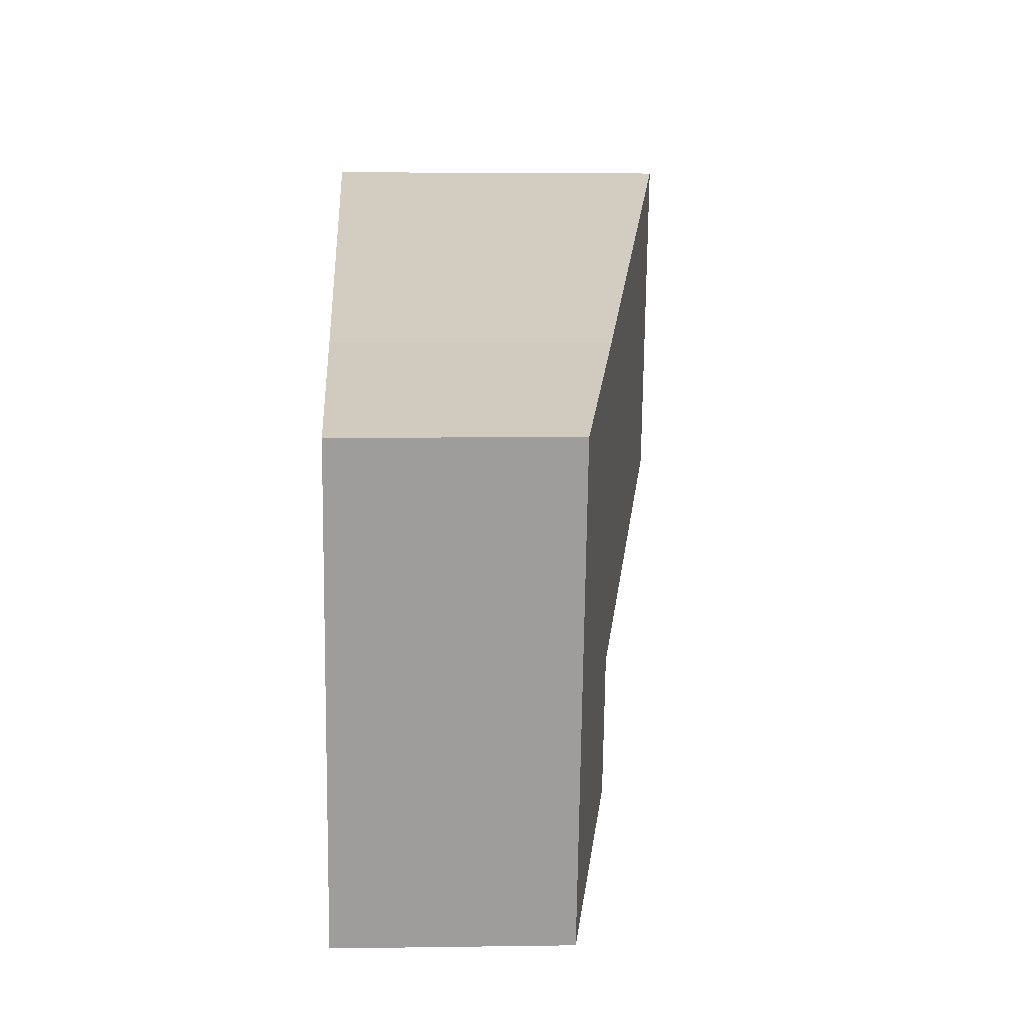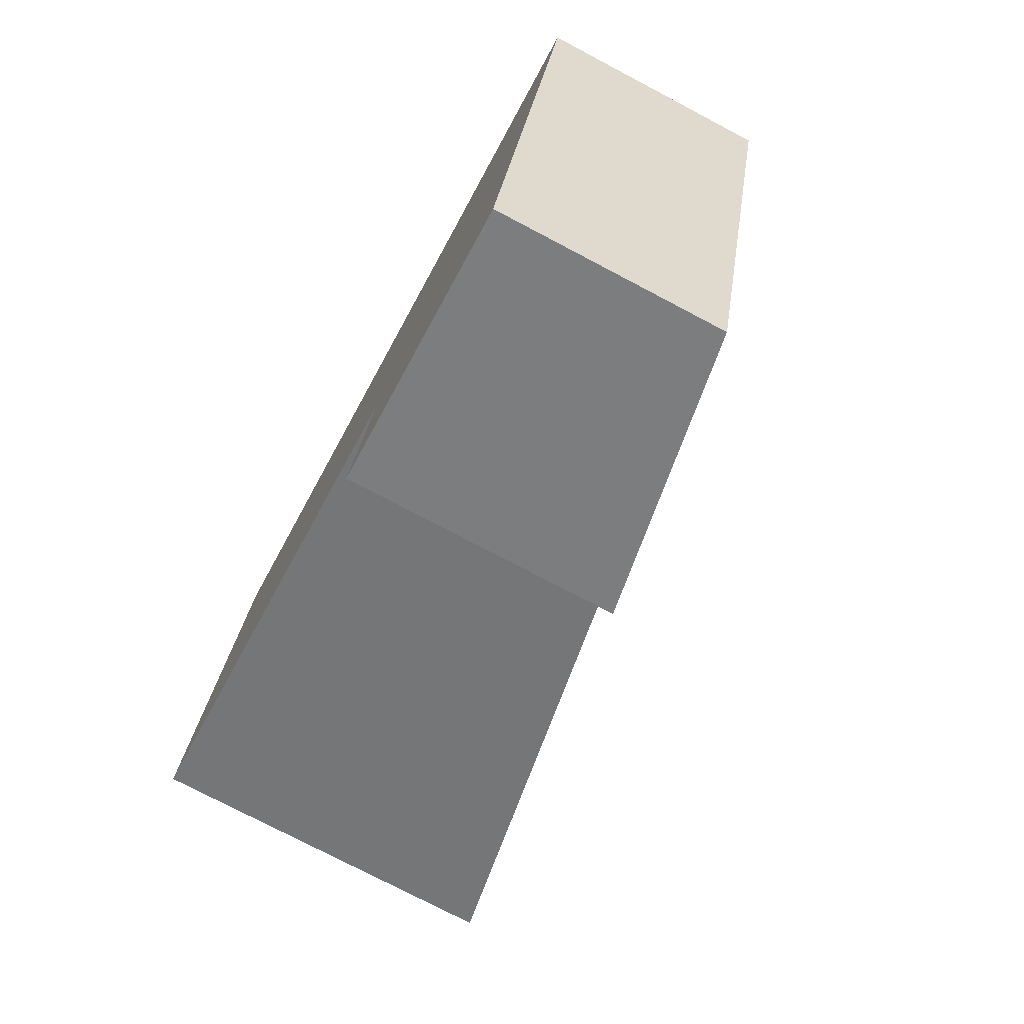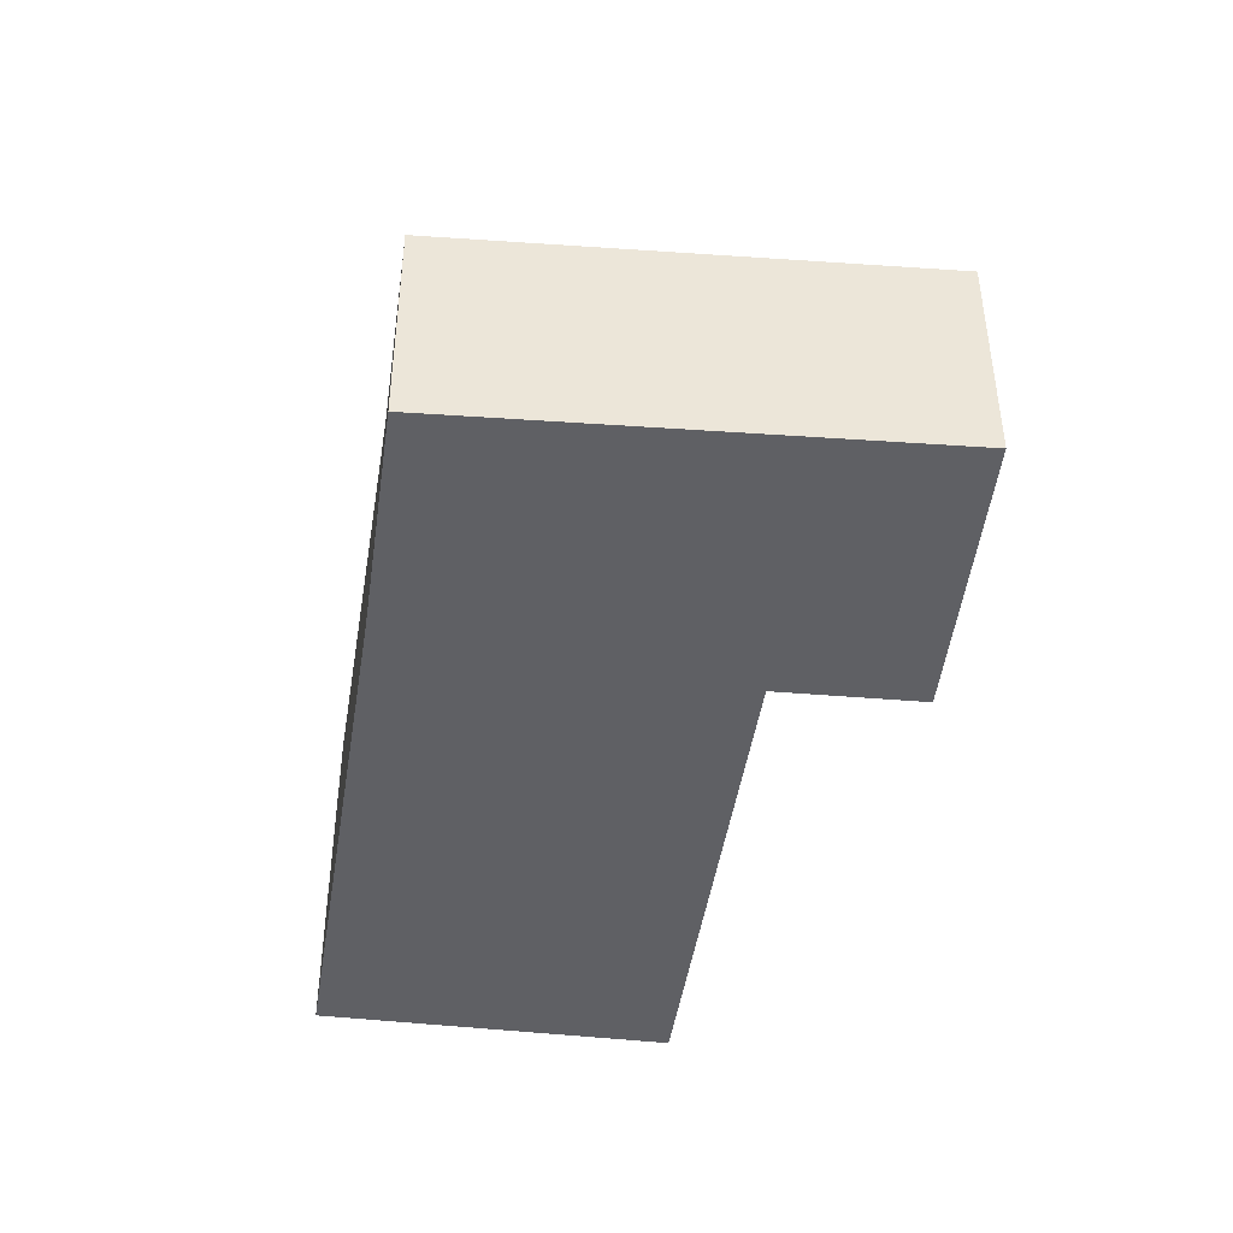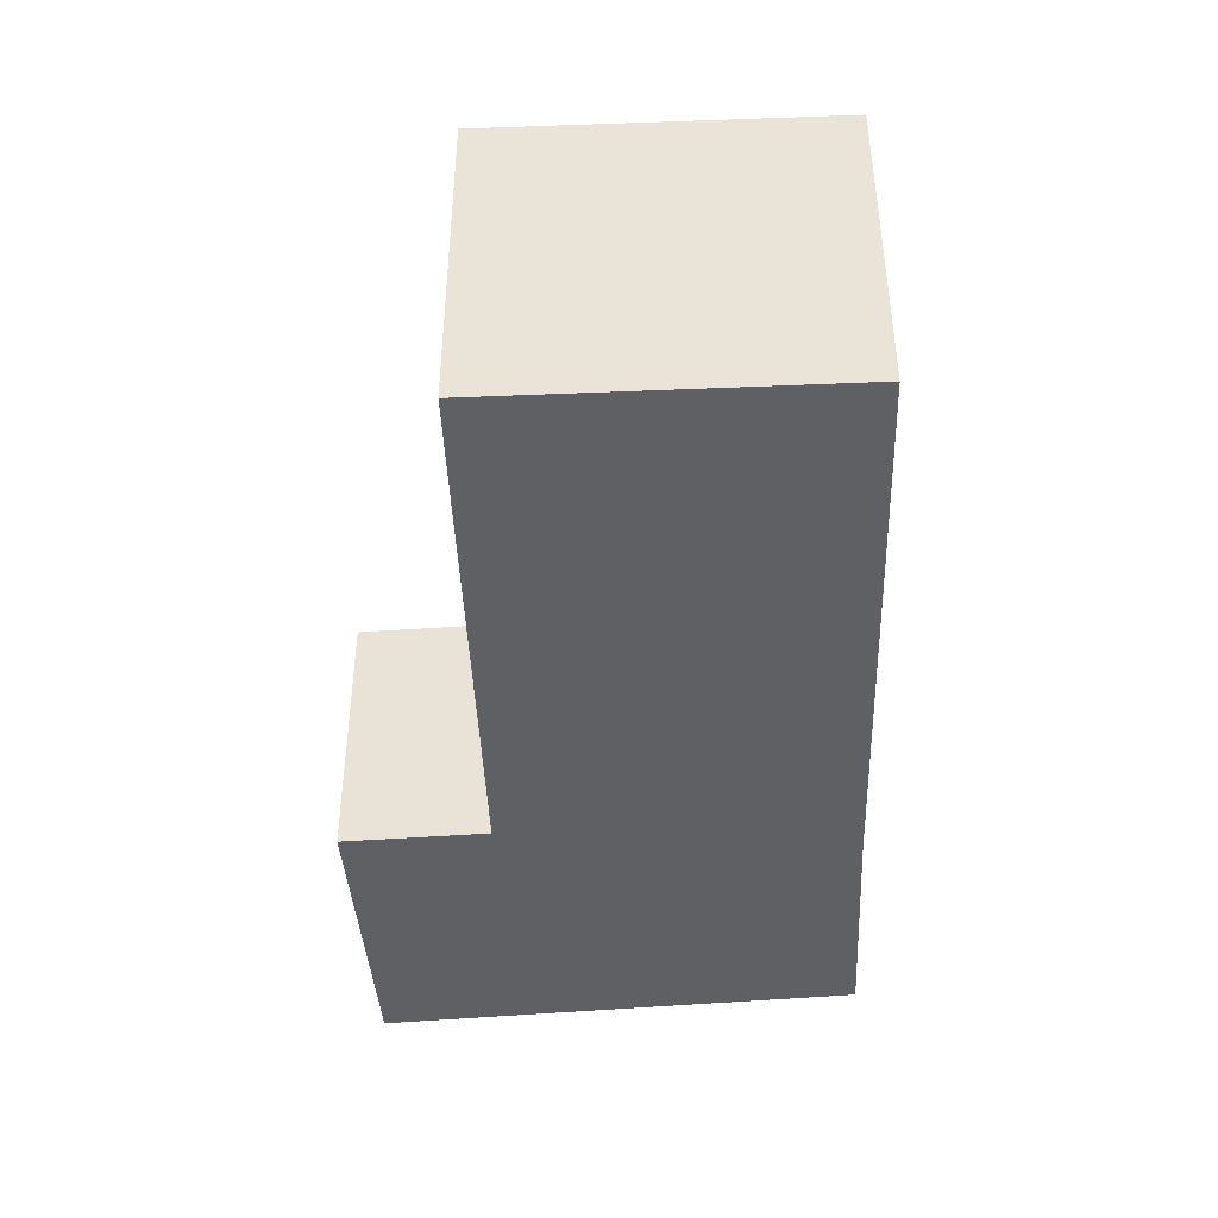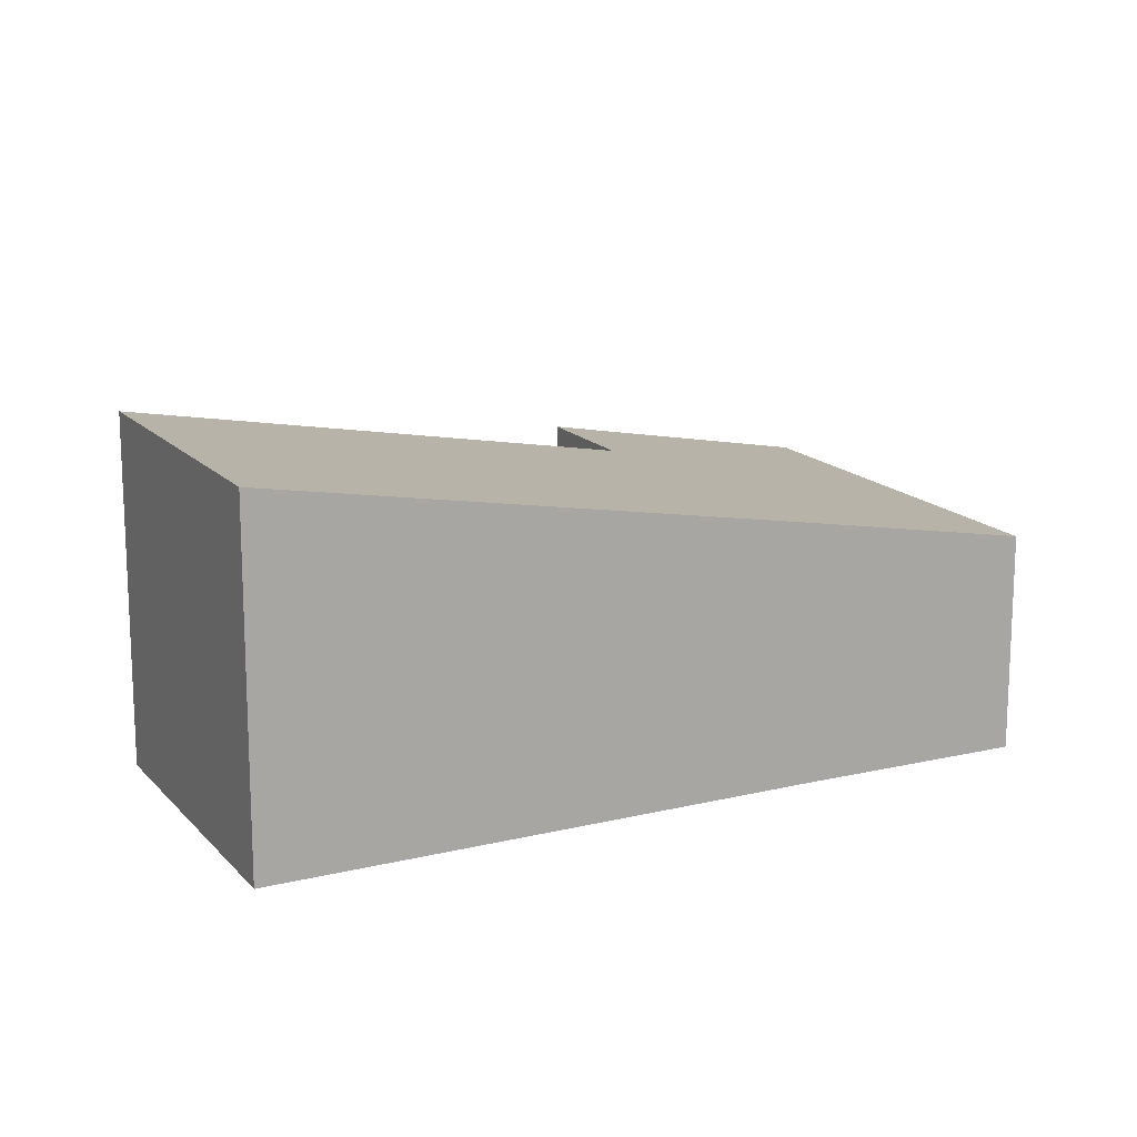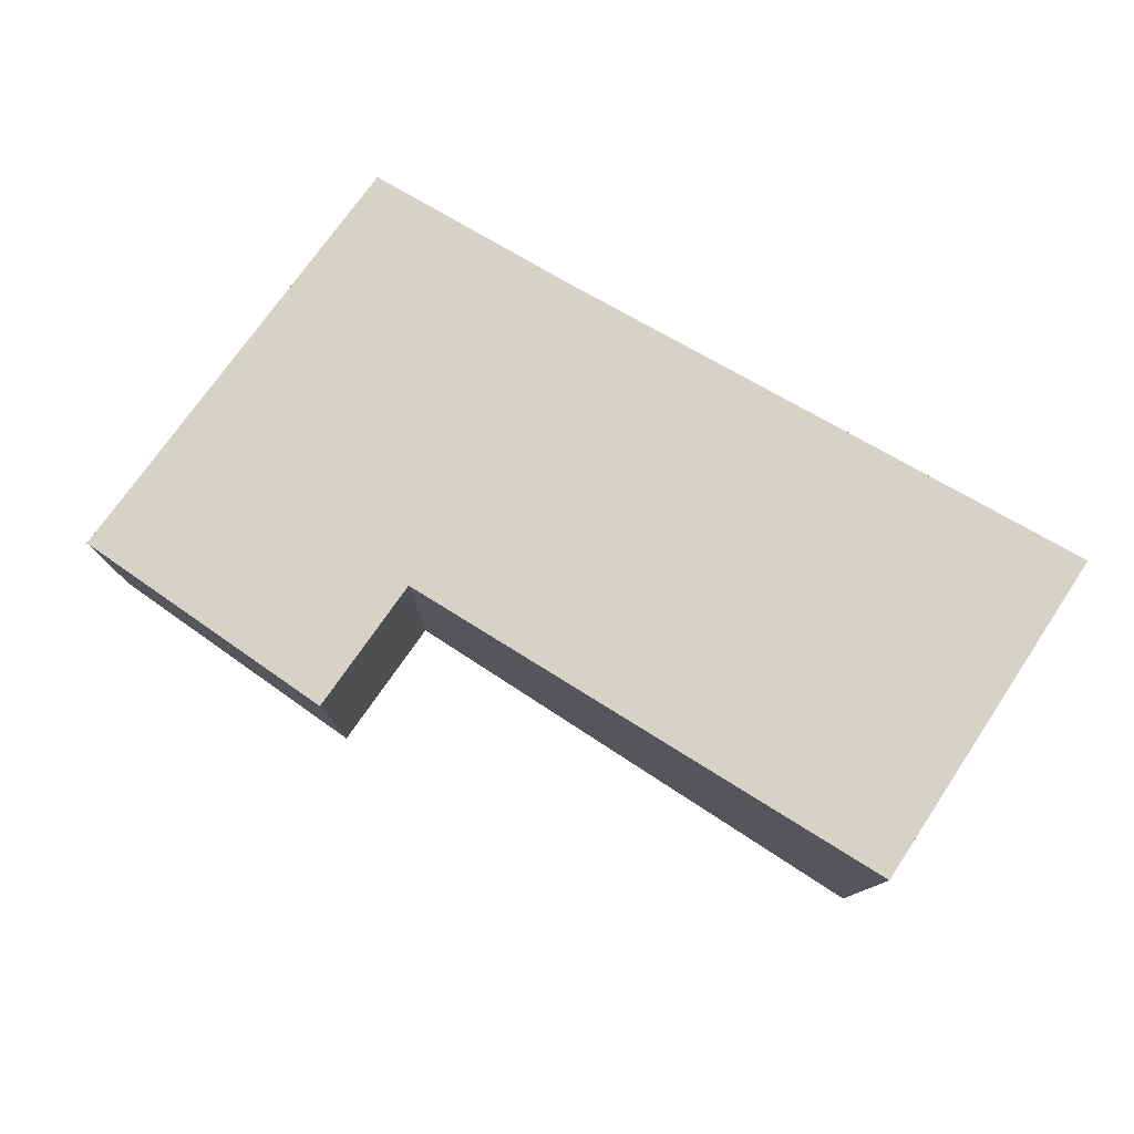
<metadata>
{"format":"obj","ext":"obj","renderer":"f3d","projection":"perspective","resolution":1024,"background":"white","views":[{"elev":3.7,"azim":87.1,"up":"+Z"},{"elev":-75.5,"azim":62.2,"up":"+Z"},{"elev":-44.0,"azim":101.4,"up":"+Y"},{"elev":-44.1,"azim":-68.0,"up":"+Y"},{"elev":14.6,"azim":-7.3,"up":"+Y"},{"elev":79.1,"azim":-127.6,"up":"+Y"}]}
</metadata>
<code>
v  1.155 3.492 3.311
v  4.961 2.654 -1.761
v  0 3.525 2.158e-16
v  6.417 2.563 1.336
v  7.327 2.175 -3.991
v  8.626 2.175 0.548
v  4.542 2.658 -3.129
v  4.542 1.916e-16 -3.129
v  7.327 2.444e-16 -3.991
v  0 0 0
v  4.961 1.078e-16 -1.761
v  1.155 -2.027e-16 3.311
v  6.417 -8.181e-17 1.336
v  8.626 -3.356e-17 0.548
g defaultobject
f 1 2 3
f 2 1 4
f 2 4 5
f 5 4 6
f 5 7 2
f 5 8 7
f 8 5 9
f 2 10 3
f 10 2 11
f 8 2 7
f 2 8 11
f 10 1 3
f 1 10 12
f 12 4 1
f 4 12 13
f 4 13 6
f 6 13 14
f 14 5 6
f 5 14 9
f 10 13 12
f 13 10 11
f 13 11 14
f 14 11 8
f 14 8 9

</code>
